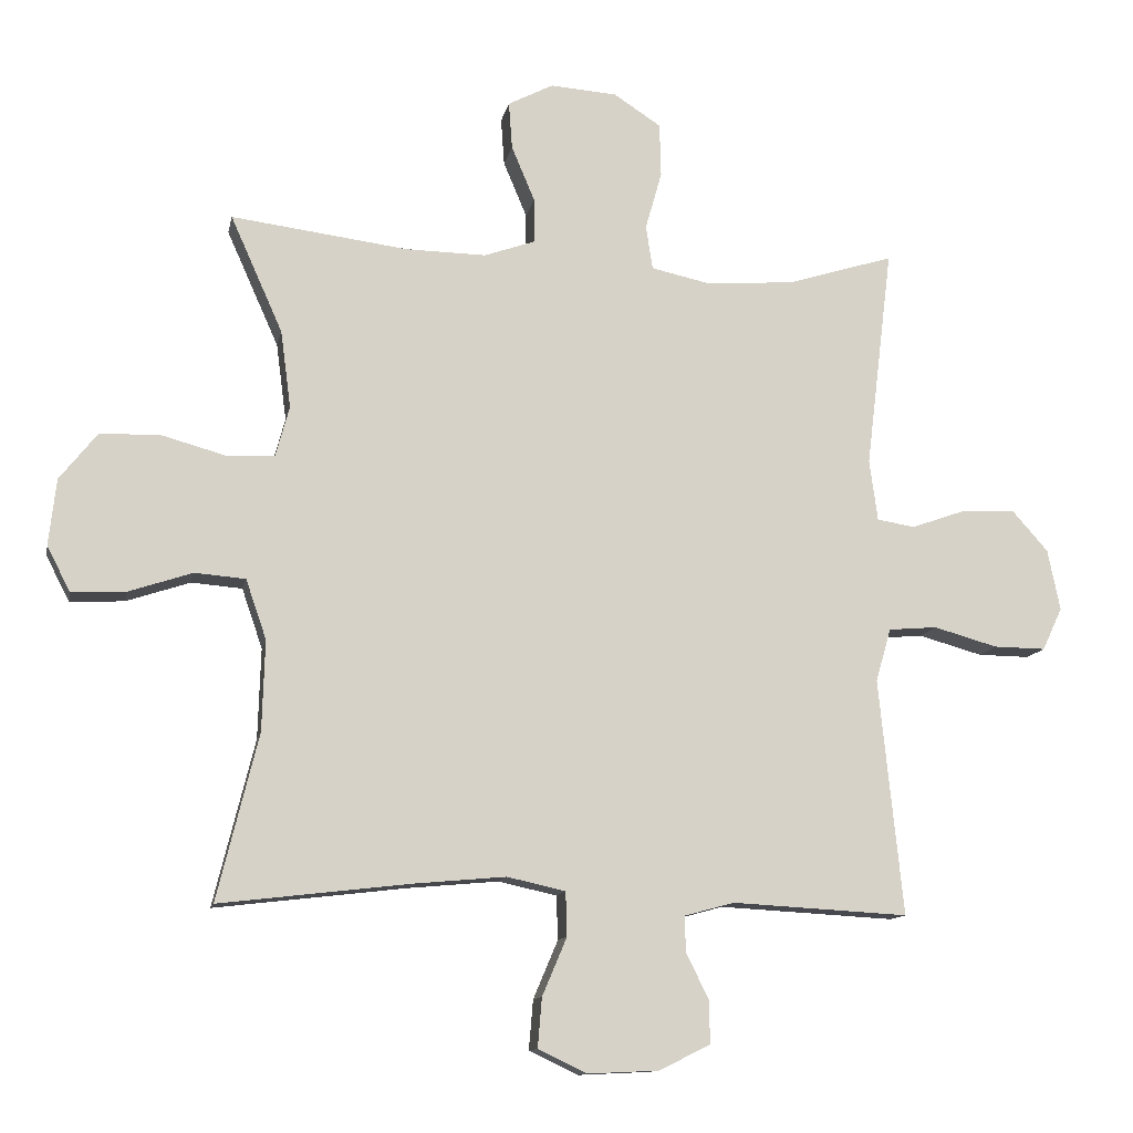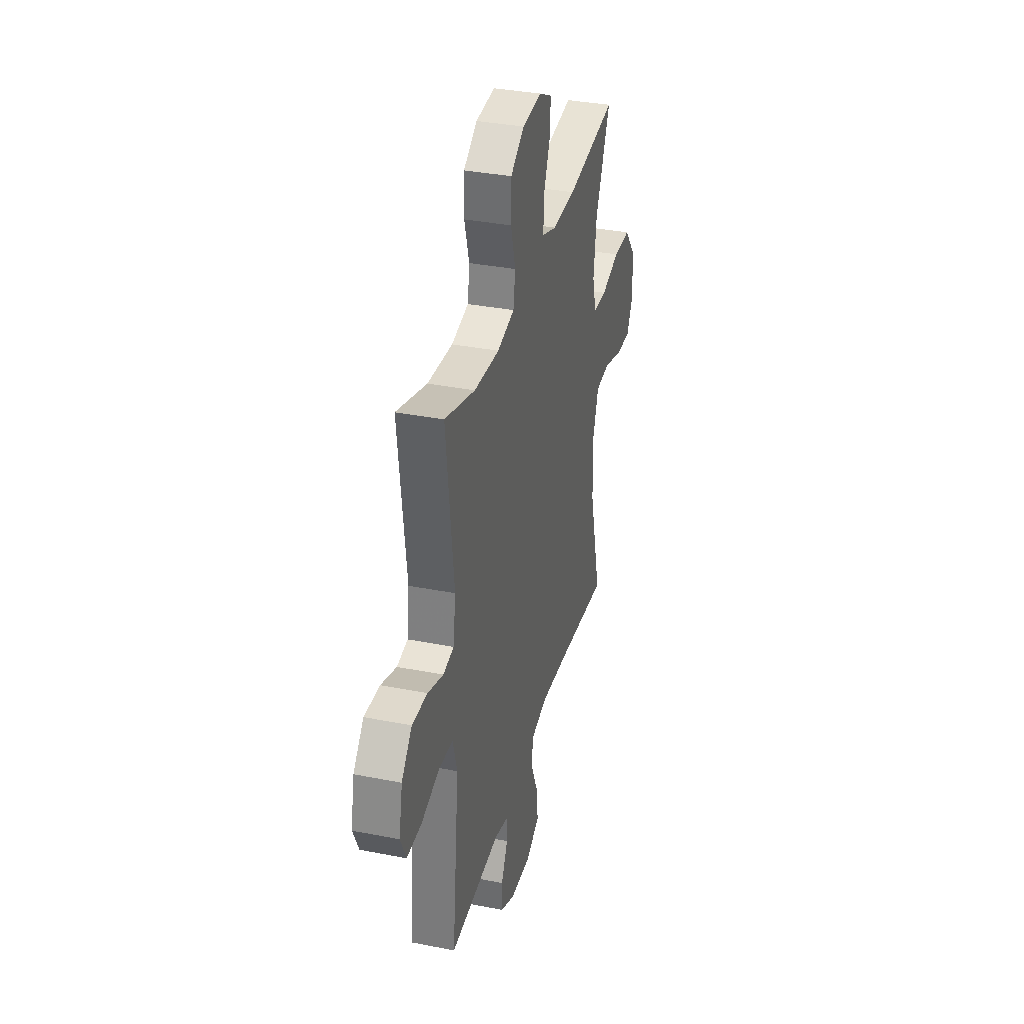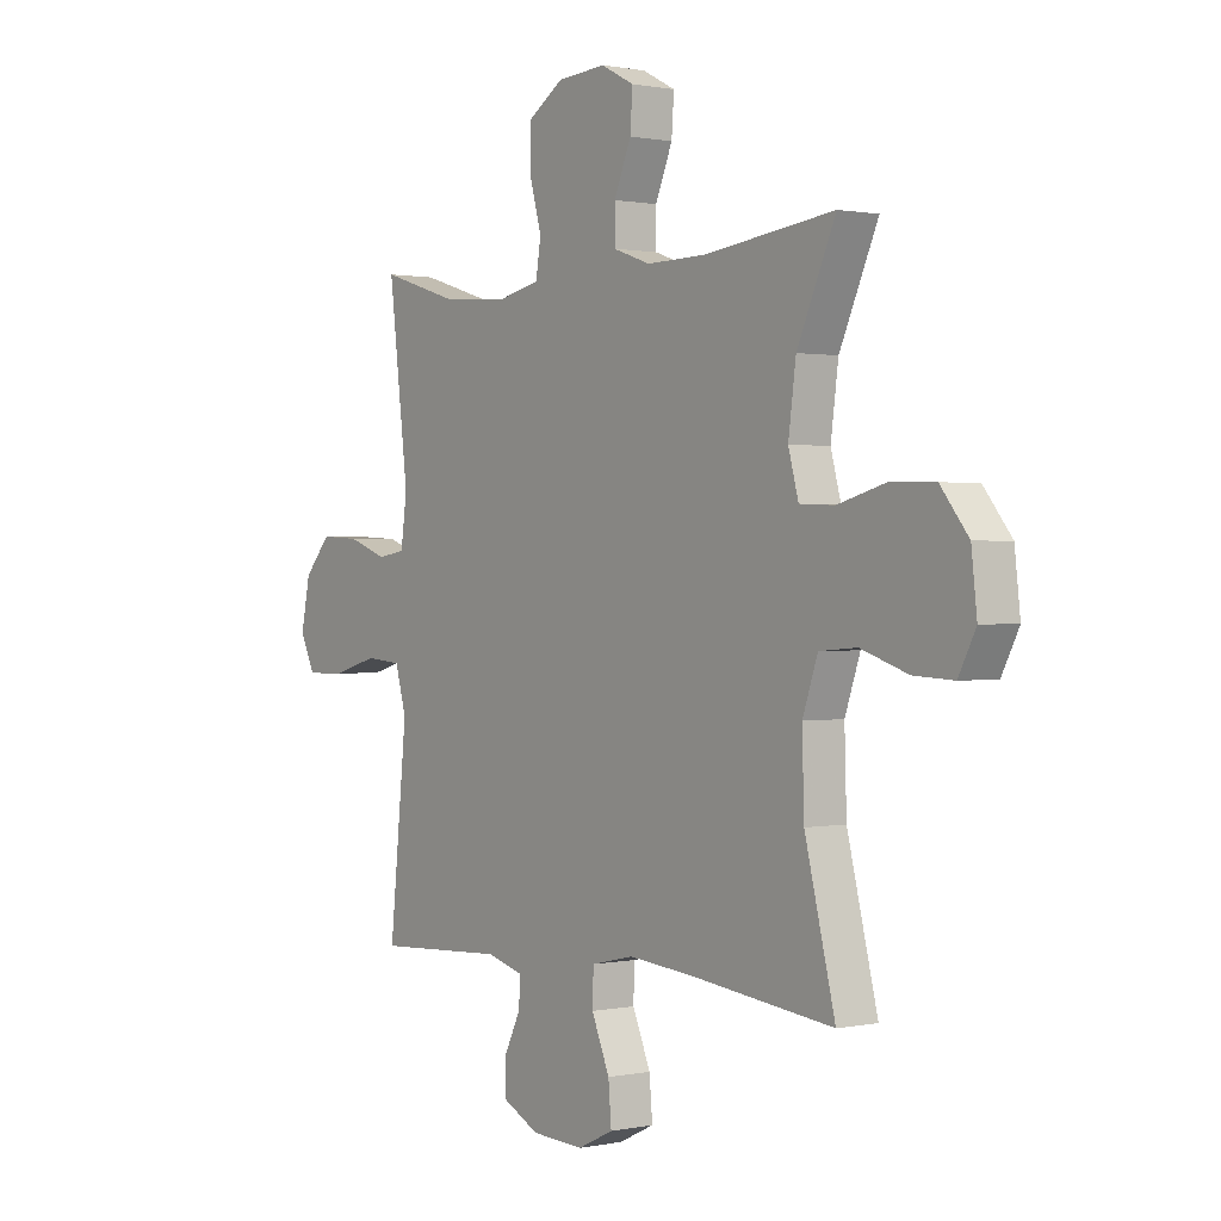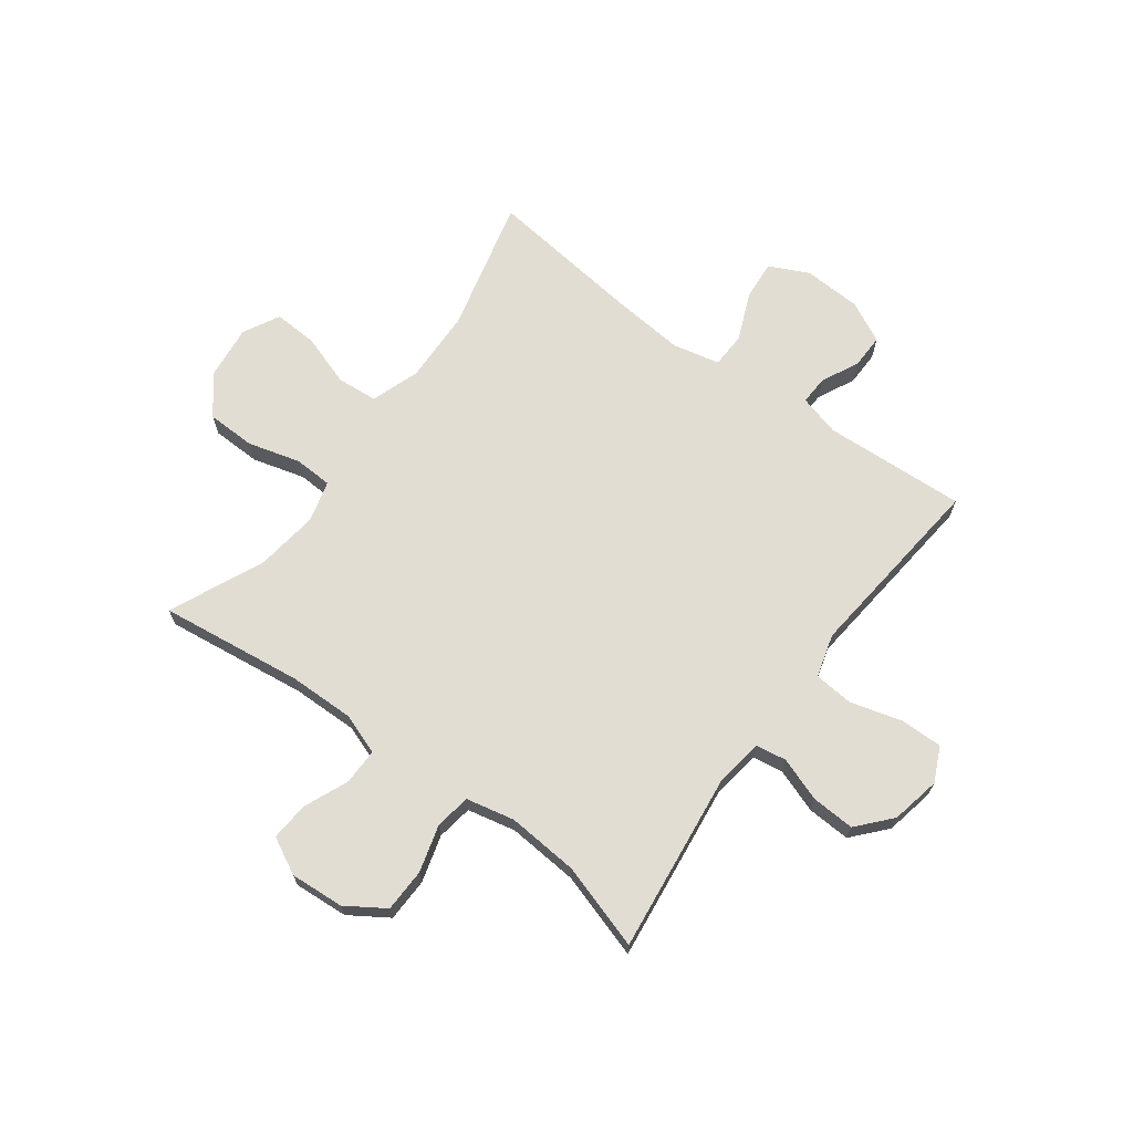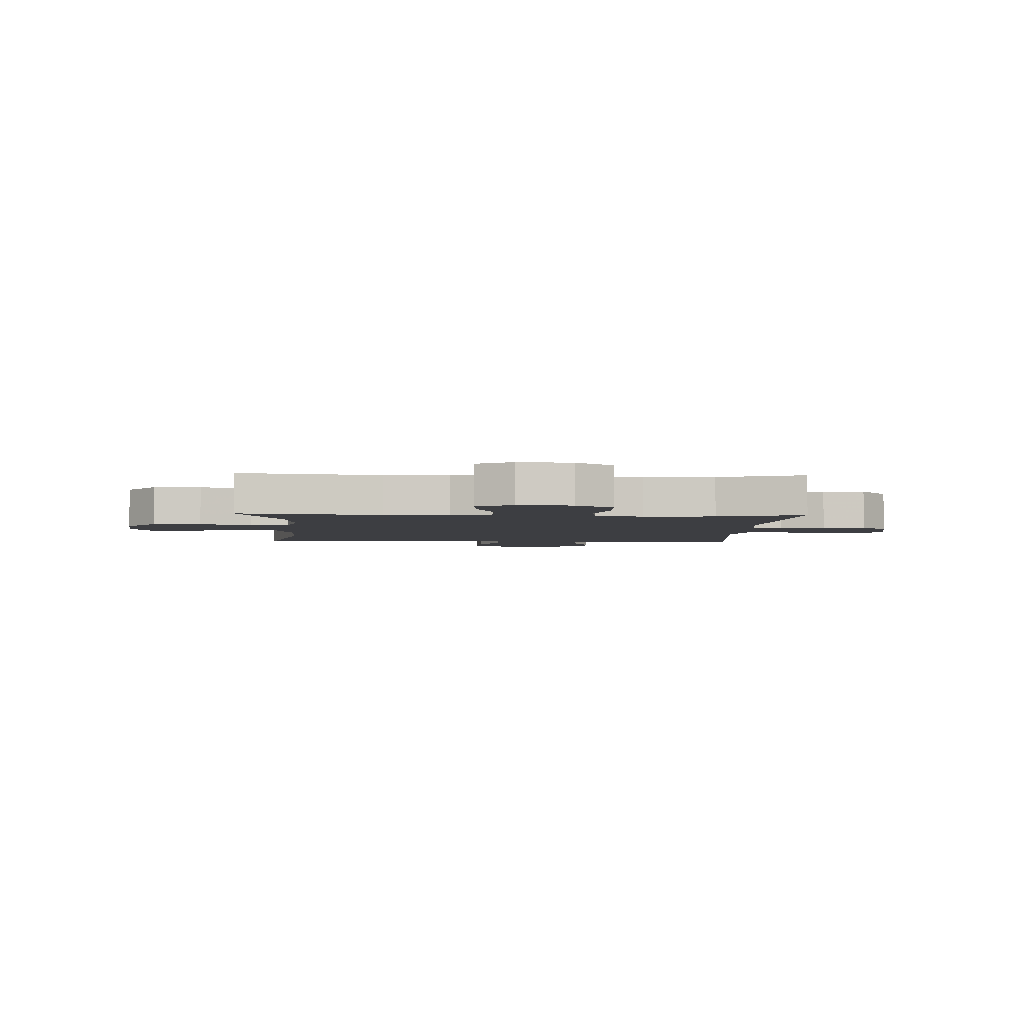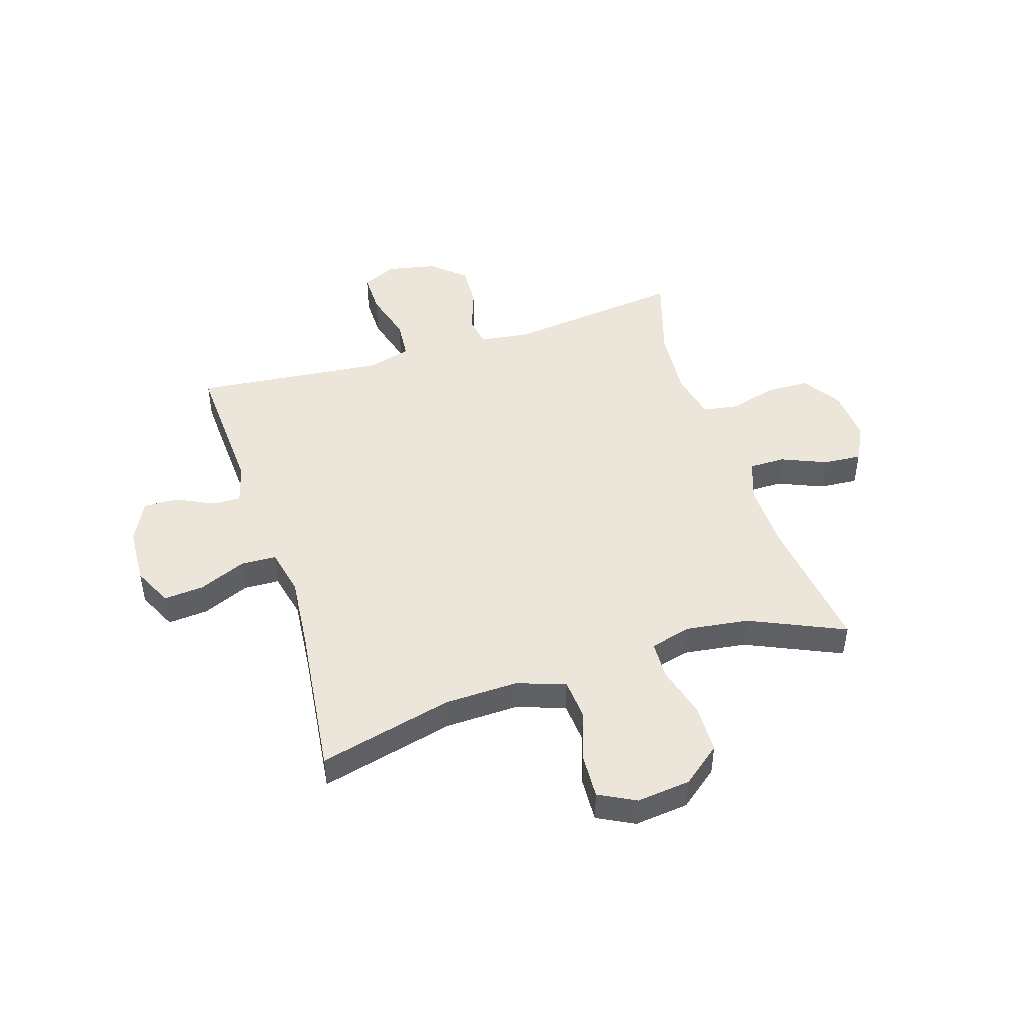
<metadata>
{"format":"obj","ext":"obj","renderer":"f3d","projection":"perspective","resolution":1024,"background":"white","views":[{"elev":-12.0,"azim":-11.0,"up":"+Z"},{"elev":35.0,"azim":104.7,"up":"+Z"},{"elev":0.8,"azim":-127.0,"up":"+Z"},{"elev":68.3,"azim":36.5,"up":"+Y"},{"elev":-3.6,"azim":-2.7,"up":"+Y"},{"elev":46.7,"azim":-107.5,"up":"+Y"}]}
</metadata>
<code>
v 0.5 0.07 0.5
v 0.461 0.07 0.178
v 0.473 0.07 0.089
v 0.528 0.07 0.08
v 0.607 0.07 0.108
v 0.685 0.07 0.112
v 0.738 0.07 0.052
v 0.756 0.07 -0.037
v 0.727 0.07 -0.099
v 0.651 0.07 -0.098
v 0.558 0.07 -0.072
v 0.487 0.07 -0.078
v 0.465 0.07 -0.156
v 0.477 0.07 -0.274
v 0.5 0.07 -0.5
v 0.243 0.07 -0.486
v 0.17 0.07 -0.506
v 0.172 0.07 -0.558
v 0.205 0.07 -0.625
v 0.206 0.07 -0.687
v 0.132 0.07 -0.724
v 0.028 0.07 -0.729
v -0.043 0.07 -0.695
v -0.037 0.07 -0.623
v -0.001 0.07 -0.538
v -0.003 0.07 -0.474
v -0.088 0.07 -0.455
v -0.22 0.07 -0.467
v -0.5 0.07 -0.5
v -0.44 0.07 -0.258
v -0.436 0.07 -0.126
v -0.466 0.07 -0.039
v -0.54 0.07 -0.033
v -0.633 0.07 -0.064
v -0.712 0.07 -0.068
v -0.746 0.07 -0.002
v -0.735 0.07 0.095
v -0.68 0.07 0.164
v -0.592 0.07 0.166
v -0.498 0.07 0.14
v -0.429 0.07 0.143
v -0.409 0.07 0.217
v -0.424 0.07 0.33
v -0.5 0.07 0.5
v -0.243 0.07 0.467
v -0.125 0.07 0.465
v -0.051 0.07 0.491
v -0.051 0.07 0.556
v -0.085 0.07 0.637
v -0.09 0.07 0.706
v -0.024 0.07 0.74
v 0.073 0.07 0.733
v 0.142 0.07 0.688
v 0.144 0.07 0.61
v 0.12 0.07 0.525
v 0.13 0.07 0.461
v 0.217 0.07 0.442
v 0.345 0.07 0.452
v 0.5 0 0.5
v 0.461 0 0.178
v 0.473 0 0.089
v 0.528 0 0.08
v 0.607 0 0.108
v 0.685 0 0.112
v 0.738 0 0.052
v 0.756 0 -0.037
v 0.727 0 -0.099
v 0.651 0 -0.098
v 0.558 0 -0.072
v 0.487 0 -0.078
v 0.465 0 -0.156
v 0.477 0 -0.274
v 0.5 0 -0.5
v 0.243 0 -0.486
v 0.17 0 -0.506
v 0.172 0 -0.558
v 0.205 0 -0.625
v 0.206 0 -0.687
v 0.132 0 -0.724
v 0.028 0 -0.729
v -0.043 0 -0.695
v -0.037 0 -0.623
v -0.001 0 -0.538
v -0.003 0 -0.474
v -0.088 0 -0.455
v -0.22 0 -0.467
v -0.5 0 -0.5
v -0.44 0 -0.258
v -0.436 0 -0.126
v -0.466 0 -0.039
v -0.54 0 -0.033
v -0.633 0 -0.064
v -0.712 0 -0.068
v -0.746 0 -0.002
v -0.735 0 0.095
v -0.68 0 0.164
v -0.592 0 0.166
v -0.498 0 0.14
v -0.429 0 0.143
v -0.409 0 0.217
v -0.424 0 0.33
v -0.5 0 0.5
v -0.243 0 0.467
v -0.125 0 0.465
v -0.051 0 0.491
v -0.051 0 0.556
v -0.085 0 0.637
v -0.09 0 0.706
v -0.024 0 0.74
v 0.073 0 0.733
v 0.142 0 0.688
v 0.144 0 0.61
v 0.12 0 0.525
v 0.13 0 0.461
v 0.217 0 0.442
v 0.345 0 0.452
f 53 54 55
f 52 53 55
f 51 52 55
f 50 51 55
f 49 50 55
f 48 49 55
f 47 48 55 56
f 46 47 56 57
f 43 44 45
f 45 46 57
f 43 45 57
f 42 43 57
f 38 39 40
f 37 38 40
f 36 37 40
f 35 36 40
f 34 35 40
f 33 34 40
f 32 33 40 41
f 42 57 58
f 41 42 58
f 32 41 58
f 31 32 58
f 23 24 25
f 22 23 25
f 21 22 25
f 20 21 25
f 19 20 25
f 18 19 25
f 17 18 25 26
f 16 17 26 27
f 14 15 16 27
f 9 10 11
f 8 9 11
f 7 8 11
f 6 7 11
f 5 6 11
f 4 5 11
f 3 4 11 12
f 2 3 12 13
f 58 1 2
f 31 58 2
f 30 31 2
f 13 14 27 28
f 28 29 30
f 13 28 30
f 2 13 30
f 113 112 111
f 113 111 110
f 113 110 109
f 113 109 108
f 113 108 107
f 113 107 106
f 114 113 106 105
f 115 114 105 104
f 103 102 101
f 115 104 103
f 115 103 101
f 115 101 100
f 98 97 96
f 98 96 95
f 98 95 94
f 98 94 93
f 98 93 92
f 98 92 91
f 99 98 91 90
f 116 115 100
f 116 100 99
f 116 99 90
f 116 90 89
f 83 82 81
f 83 81 80
f 83 80 79
f 83 79 78
f 83 78 77
f 83 77 76
f 84 83 76 75
f 85 84 75 74
f 85 74 73 72
f 69 68 67
f 69 67 66
f 69 66 65
f 69 65 64
f 69 64 63
f 69 63 62
f 70 69 62 61
f 71 70 61 60
f 60 59 116
f 60 116 89
f 60 89 88
f 86 85 72 71
f 88 87 86
f 88 86 71
f 88 71 60
f 1 59 60 2
f 2 60 61 3
f 3 61 62 4
f 4 62 63 5
f 5 63 64 6
f 6 64 65 7
f 7 65 66 8
f 8 66 67 9
f 9 67 68 10
f 10 68 69 11
f 11 69 70 12
f 12 70 71 13
f 13 71 72 14
f 14 72 73 15
f 15 73 74 16
f 16 74 75 17
f 17 75 76 18
f 18 76 77 19
f 19 77 78 20
f 20 78 79 21
f 21 79 80 22
f 22 80 81 23
f 23 81 82 24
f 24 82 83 25
f 25 83 84 26
f 26 84 85 27
f 27 85 86 28
f 28 86 87 29
f 29 87 88 30
f 30 88 89 31
f 31 89 90 32
f 32 90 91 33
f 33 91 92 34
f 34 92 93 35
f 35 93 94 36
f 36 94 95 37
f 37 95 96 38
f 38 96 97 39
f 39 97 98 40
f 40 98 99 41
f 41 99 100 42
f 42 100 101 43
f 43 101 102 44
f 44 102 103 45
f 45 103 104 46
f 46 104 105 47
f 47 105 106 48
f 48 106 107 49
f 49 107 108 50
f 50 108 109 51
f 51 109 110 52
f 52 110 111 53
f 53 111 112 54
f 54 112 113 55
f 55 113 114 56
f 56 114 115 57
f 57 115 116 58
f 58 116 59 1

</code>
